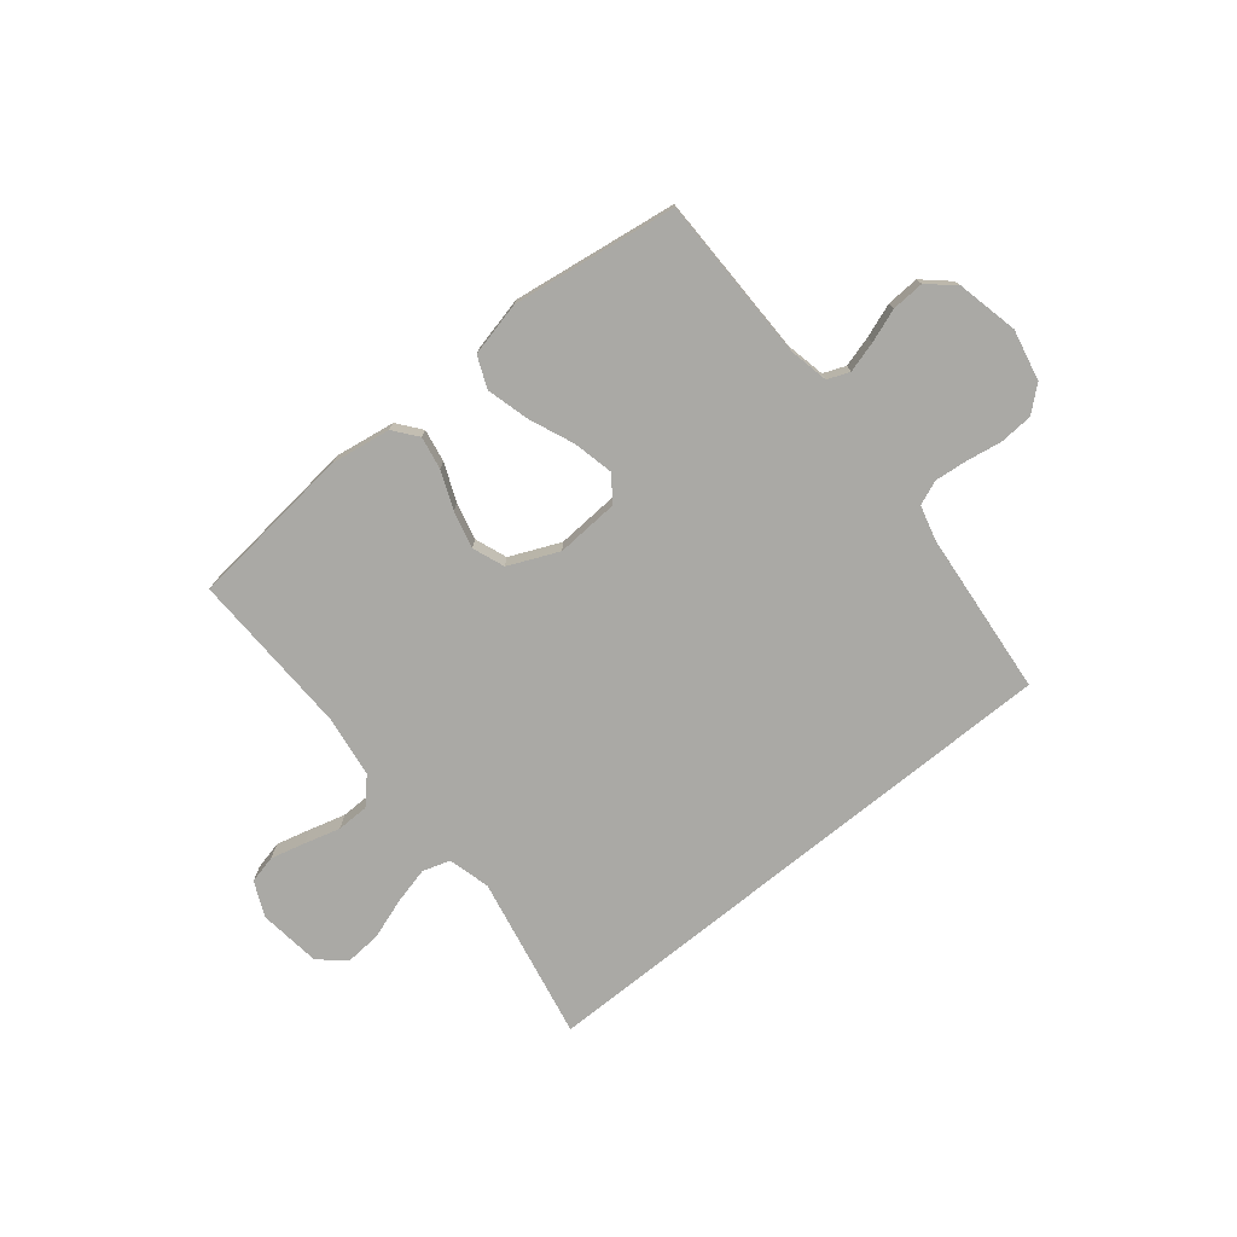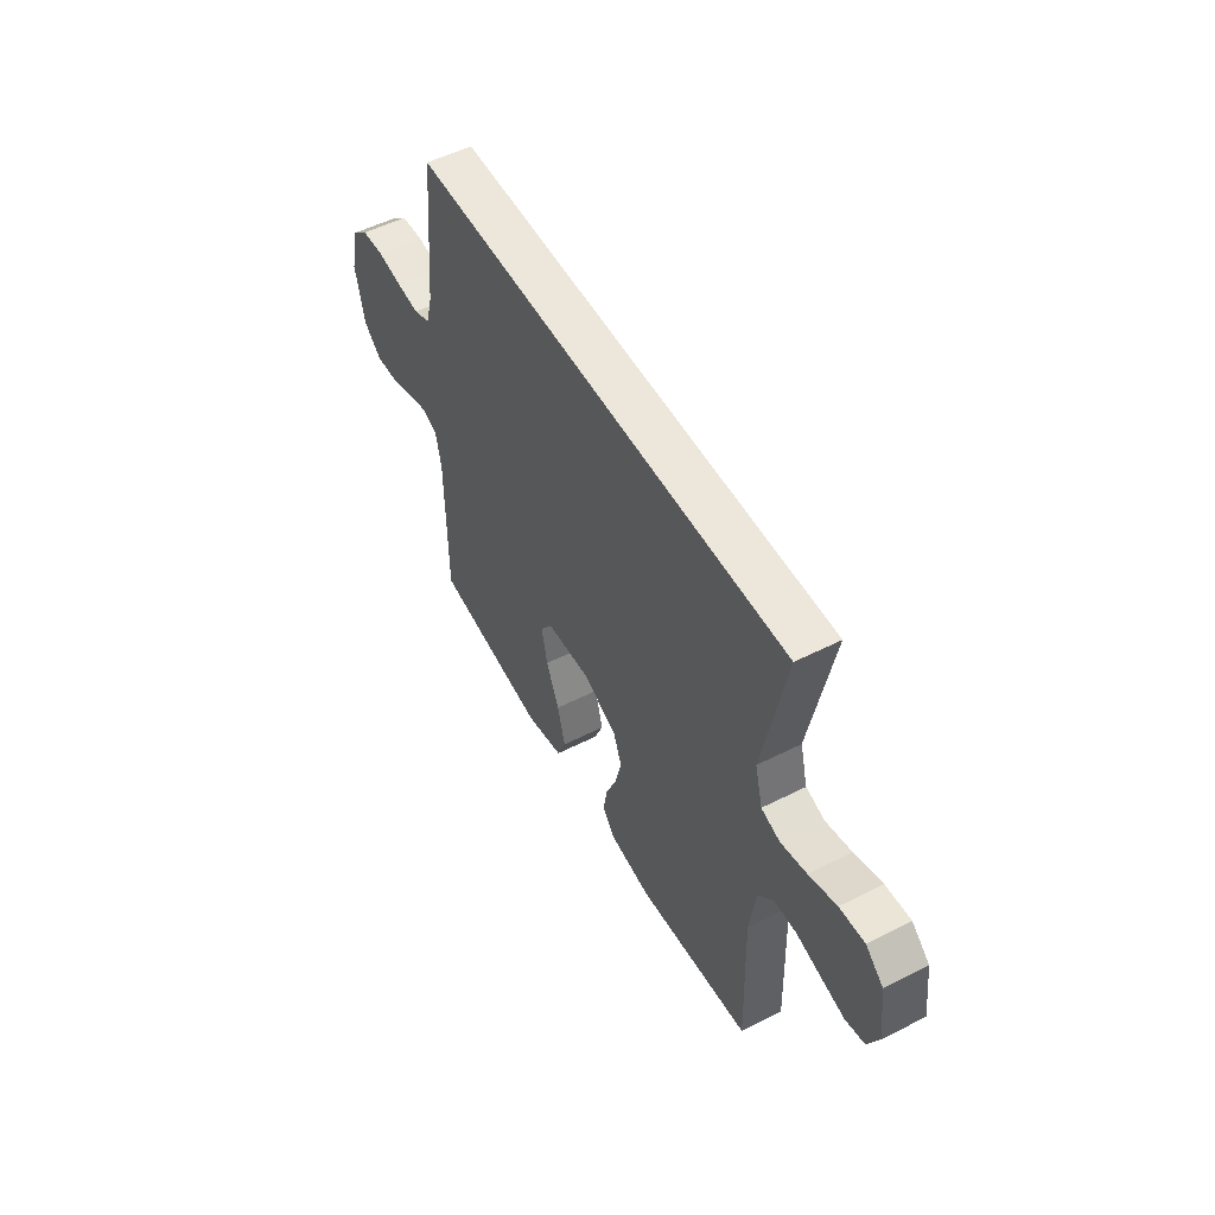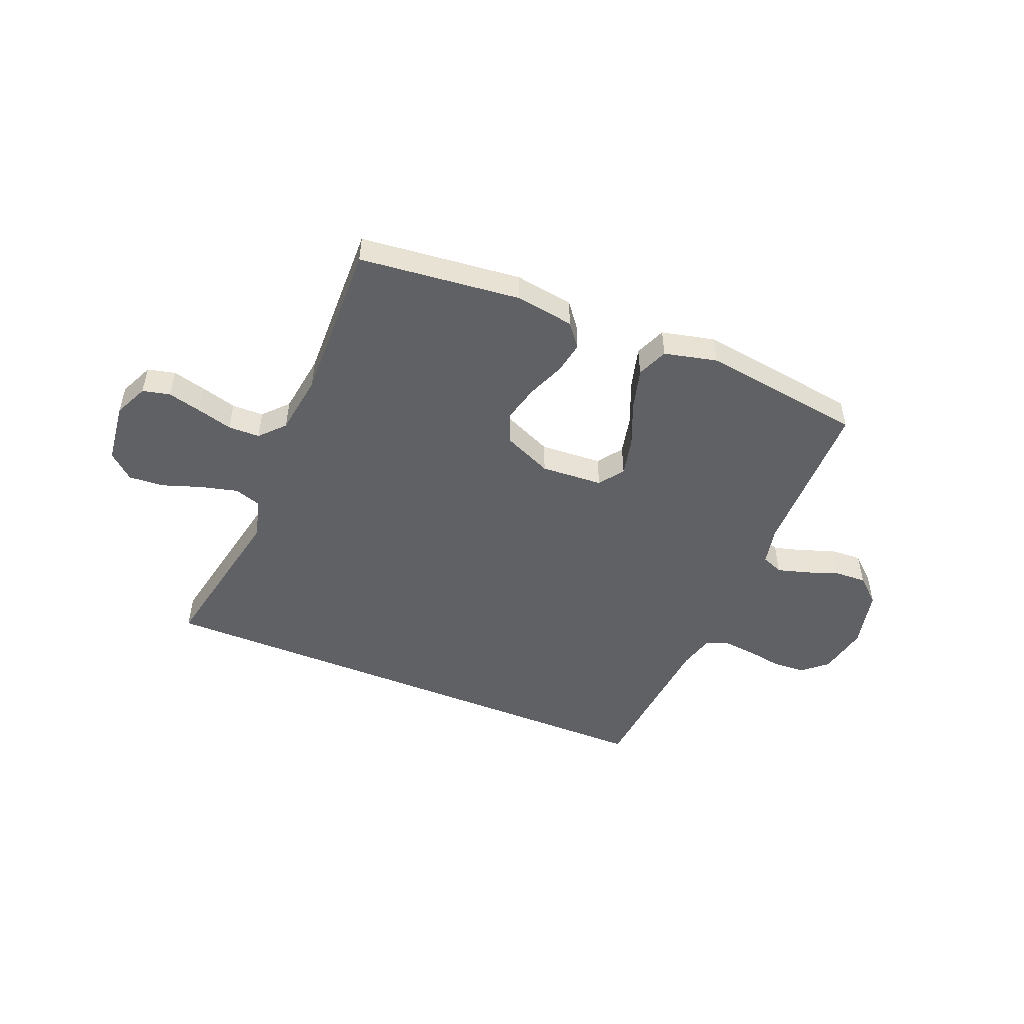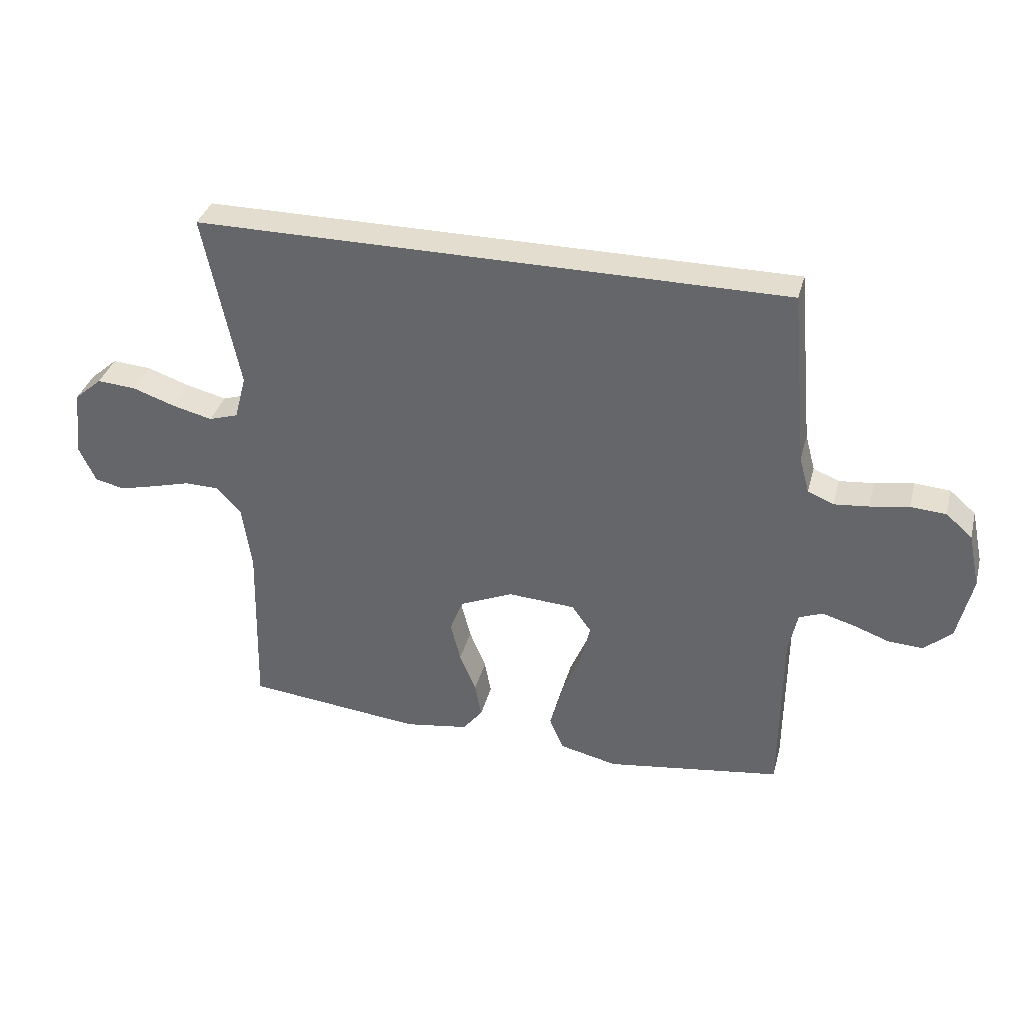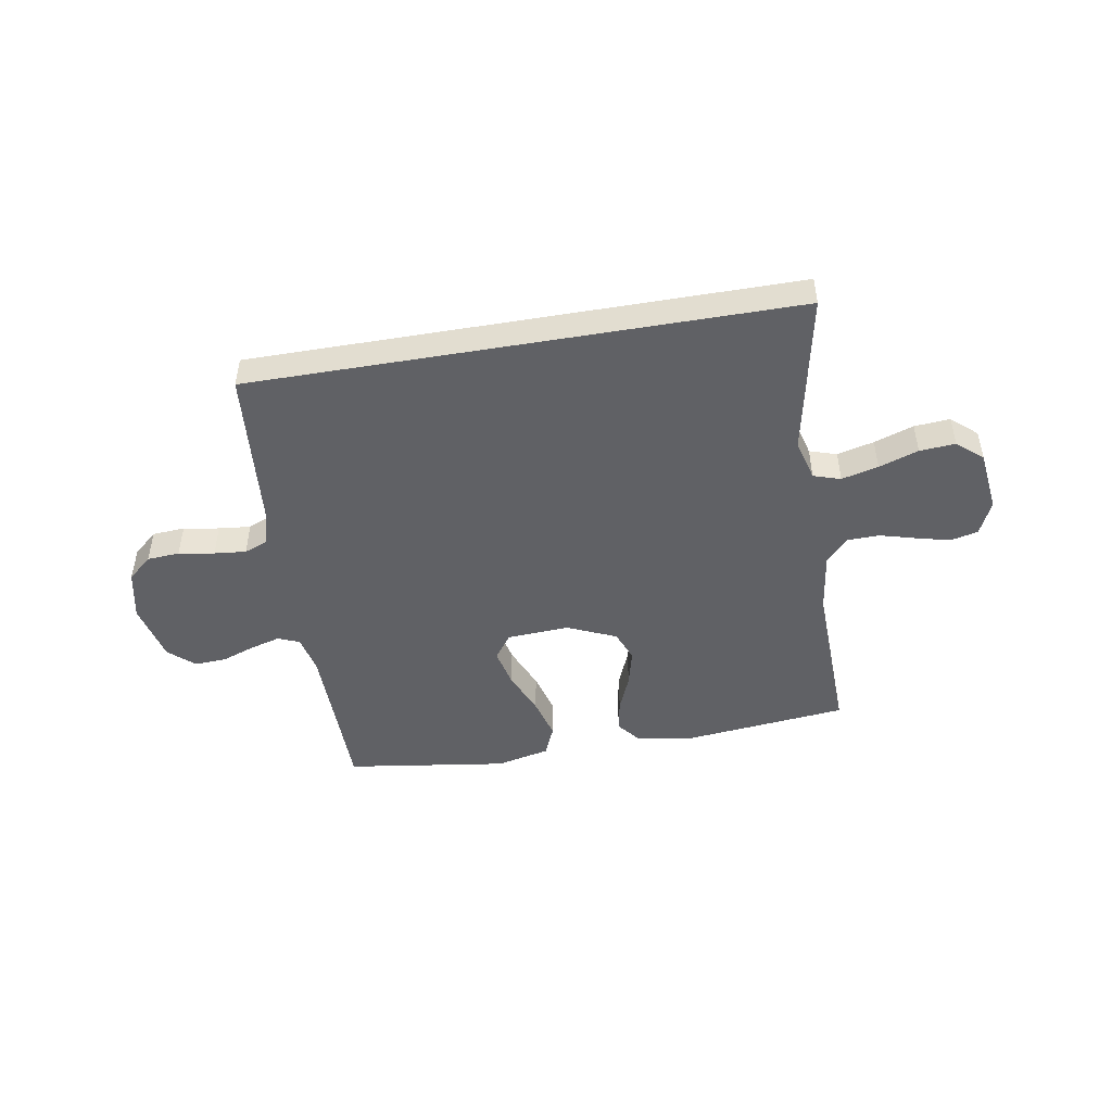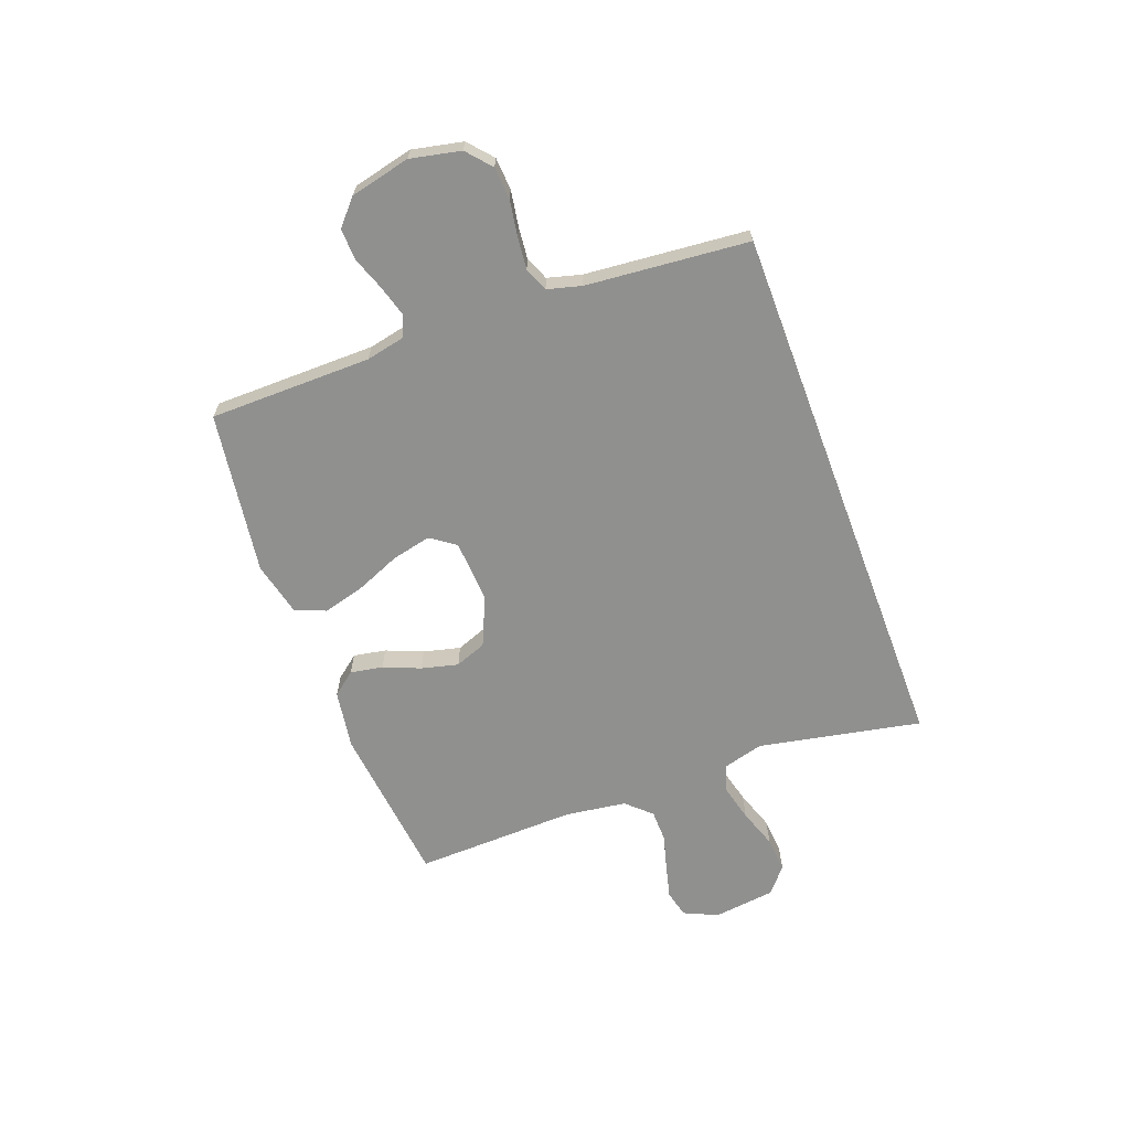
<metadata>
{"format":"obj","ext":"obj","renderer":"f3d","projection":"perspective","resolution":1024,"background":"white","views":[{"elev":-75.4,"azim":-140.9,"up":"+Y"},{"elev":52.4,"azim":61.4,"up":"+Z"},{"elev":-49.7,"azim":157.8,"up":"+Y"},{"elev":35.6,"azim":-165.5,"up":"+Z"},{"elev":-47.5,"azim":9.8,"up":"+Y"},{"elev":-65.6,"azim":-69.4,"up":"+Y"}]}
</metadata>
<code>
v -0.5 0.07 -0.5
v -0.502 0.07 -0.2
v -0.517 0.07 -0.128
v -0.557 0.07 -0.112
v -0.613 0.07 -0.128
v -0.674 0.07 -0.15
v -0.733 0.07 -0.153
v -0.78 0.07 -0.111
v -0.805 0.07 0
v -0.785 0.07 0.093
v -0.74 0.07 0.132
v -0.68 0.07 0.136
v -0.614 0.07 0.125
v -0.555 0.07 0.119
v -0.511 0.07 0.137
v -0.494 0.07 0.2
v -0.466 0.07 0.5
v 0.539 0.07 0.5
v 0.479 0.07 0.2
v 0.499 0.07 0.124
v 0.549 0.07 0.108
v 0.617 0.07 0.125
v 0.69 0.07 0.15
v 0.756 0.07 0.155
v 0.803 0.07 0.114
v 0.817 0.07 0
v 0.788 0.07 -0.063
v 0.737 0.07 -0.075
v 0.674 0.07 -0.059
v 0.609 0.07 -0.041
v 0.55 0.07 -0.042
v 0.508 0.07 -0.087
v 0.492 0.07 -0.2
v 0.5 0.07 -0.5
v 0.2 0.07 -0.532
v 0.091 0.07 -0.515
v 0.057 0.07 -0.472
v 0.068 0.07 -0.412
v 0.096 0.07 -0.344
v 0.113 0.07 -0.276
v 0.091 0.07 -0.218
v 0 0.07 -0.178
v -0.115 0.07 -0.185
v -0.148 0.07 -0.231
v -0.132 0.07 -0.303
v -0.098 0.07 -0.385
v -0.077 0.07 -0.463
v -0.101 0.07 -0.52
v -0.2 0.07 -0.543
v -0.5 0 -0.5
v -0.502 0 -0.2
v -0.517 0 -0.128
v -0.557 0 -0.112
v -0.613 0 -0.128
v -0.674 0 -0.15
v -0.733 0 -0.153
v -0.78 0 -0.111
v -0.805 0 0
v -0.785 0 0.093
v -0.74 0 0.132
v -0.68 0 0.136
v -0.614 0 0.125
v -0.555 0 0.119
v -0.511 0 0.137
v -0.494 0 0.2
v -0.466 0 0.5
v 0.539 0 0.5
v 0.479 0 0.2
v 0.499 0 0.124
v 0.549 0 0.108
v 0.617 0 0.125
v 0.69 0 0.15
v 0.756 0 0.155
v 0.803 0 0.114
v 0.817 0 0
v 0.788 0 -0.063
v 0.737 0 -0.075
v 0.674 0 -0.059
v 0.609 0 -0.041
v 0.55 0 -0.042
v 0.508 0 -0.087
v 0.492 0 -0.2
v 0.5 0 -0.5
v 0.2 0 -0.532
v 0.091 0 -0.515
v 0.057 0 -0.472
v 0.068 0 -0.412
v 0.096 0 -0.344
v 0.113 0 -0.276
v 0.091 0 -0.218
v 0 0 -0.178
v -0.115 0 -0.185
v -0.148 0 -0.231
v -0.132 0 -0.303
v -0.098 0 -0.385
v -0.077 0 -0.463
v -0.101 0 -0.52
v -0.2 0 -0.543
f 49 1 2
f 48 49 2
f 47 48 2
f 46 47 2
f 45 46 2
f 44 45 2 3
f 43 44 3 4
f 42 43 4
f 37 38 39
f 36 37 39
f 35 36 39
f 34 35 39
f 33 34 39
f 32 33 39 40
f 31 32 40 41
f 28 29 30
f 27 28 30
f 26 27 30
f 25 26 30
f 24 25 30
f 23 24 30
f 22 23 30
f 21 22 30 31
f 31 41 42
f 21 31 42
f 20 21 42
f 16 17 18 19
f 20 42 4
f 19 20 4
f 16 19 4
f 15 16 4
f 11 12 13
f 10 11 13
f 9 10 13
f 8 9 13
f 7 8 13
f 6 7 13
f 5 6 13
f 14 15 4 5
f 5 13 14
f 51 50 98
f 51 98 97
f 51 97 96
f 51 96 95
f 51 95 94
f 52 51 94 93
f 53 52 93 92
f 53 92 91
f 88 87 86
f 88 86 85
f 88 85 84
f 88 84 83
f 88 83 82
f 89 88 82 81
f 90 89 81 80
f 79 78 77
f 79 77 76
f 79 76 75
f 79 75 74
f 79 74 73
f 79 73 72
f 79 72 71
f 80 79 71 70
f 91 90 80
f 91 80 70
f 91 70 69
f 68 67 66 65
f 53 91 69
f 53 69 68
f 53 68 65
f 53 65 64
f 62 61 60
f 62 60 59
f 62 59 58
f 62 58 57
f 62 57 56
f 62 56 55
f 62 55 54
f 54 53 64 63
f 63 62 54
f 1 50 51 2
f 2 51 52 3
f 3 52 53 4
f 4 53 54 5
f 5 54 55 6
f 6 55 56 7
f 7 56 57 8
f 8 57 58 9
f 9 58 59 10
f 10 59 60 11
f 11 60 61 12
f 12 61 62 13
f 13 62 63 14
f 14 63 64 15
f 15 64 65 16
f 16 65 66 17
f 17 66 67 18
f 18 67 68 19
f 19 68 69 20
f 20 69 70 21
f 21 70 71 22
f 22 71 72 23
f 23 72 73 24
f 24 73 74 25
f 25 74 75 26
f 26 75 76 27
f 27 76 77 28
f 28 77 78 29
f 29 78 79 30
f 30 79 80 31
f 31 80 81 32
f 32 81 82 33
f 33 82 83 34
f 34 83 84 35
f 35 84 85 36
f 36 85 86 37
f 37 86 87 38
f 38 87 88 39
f 39 88 89 40
f 40 89 90 41
f 41 90 91 42
f 42 91 92 43
f 43 92 93 44
f 44 93 94 45
f 45 94 95 46
f 46 95 96 47
f 47 96 97 48
f 48 97 98 49
f 49 98 50 1

</code>
